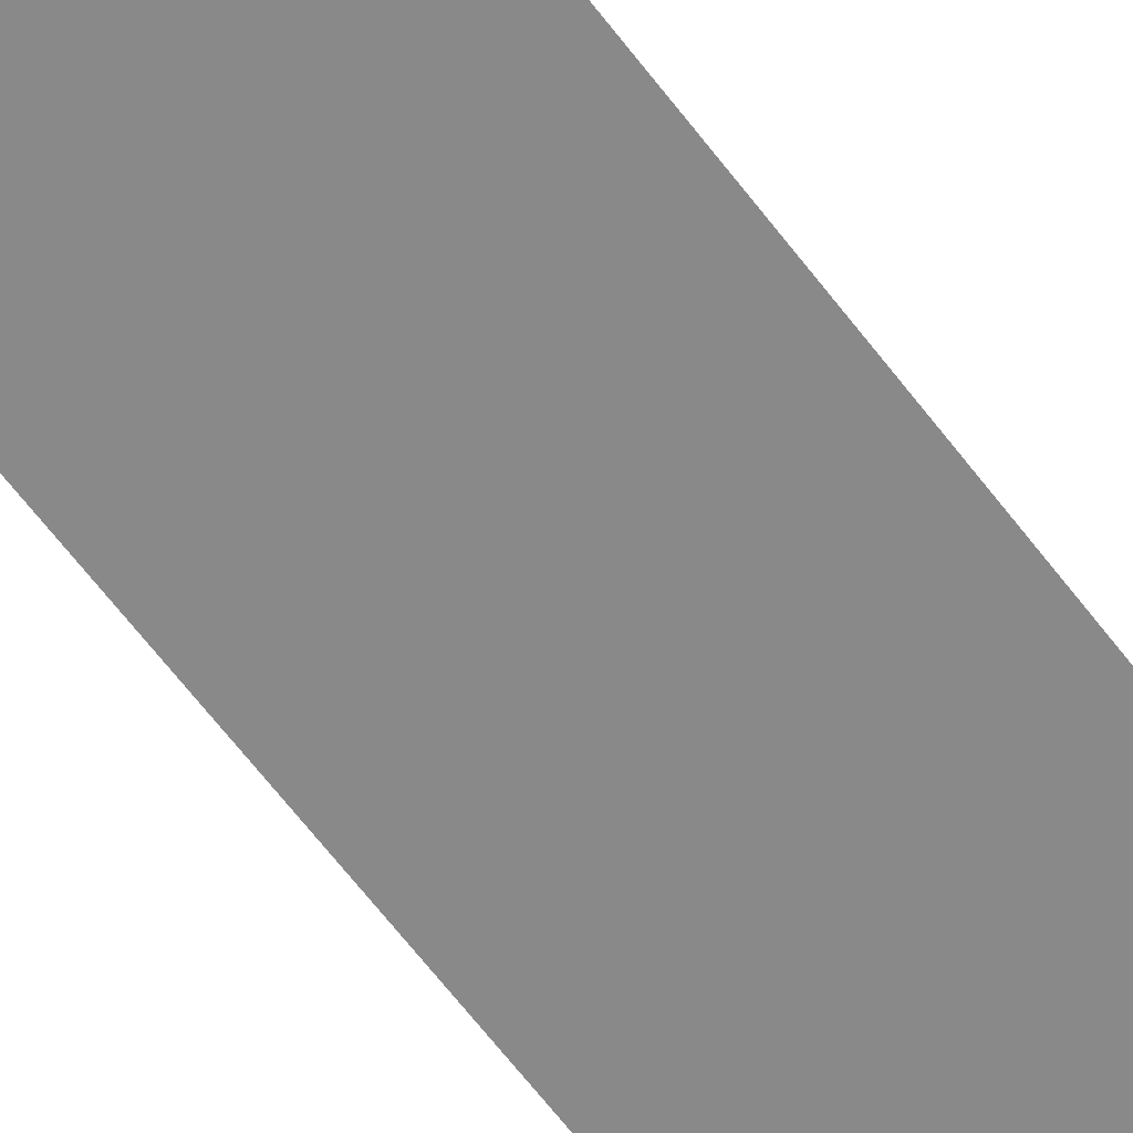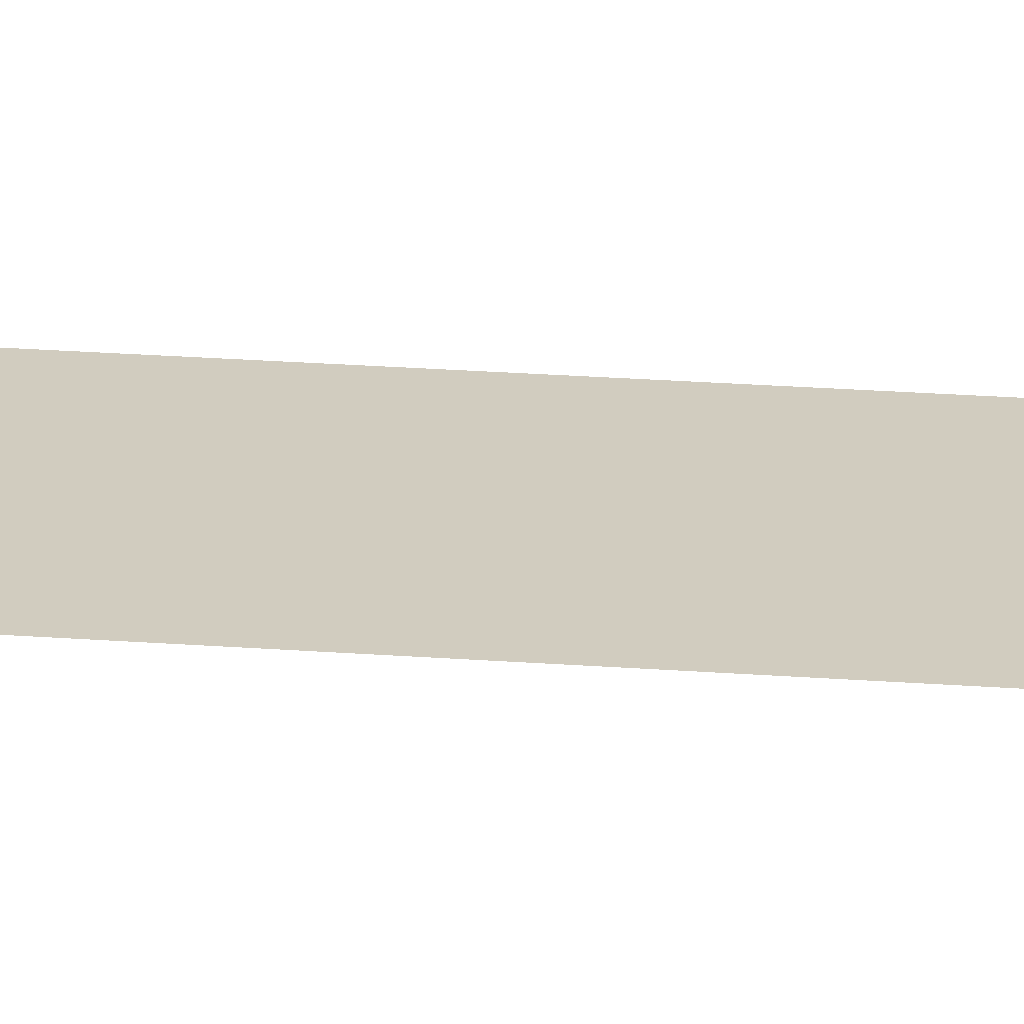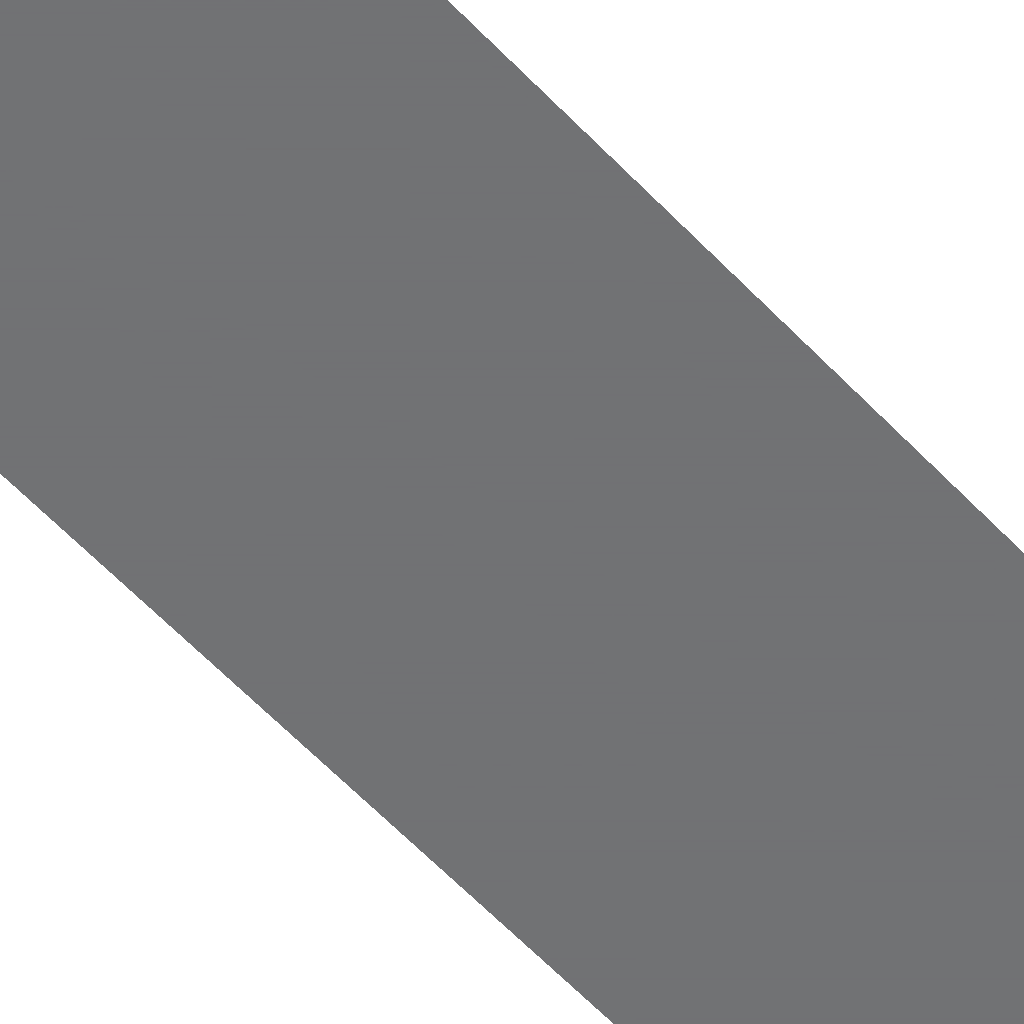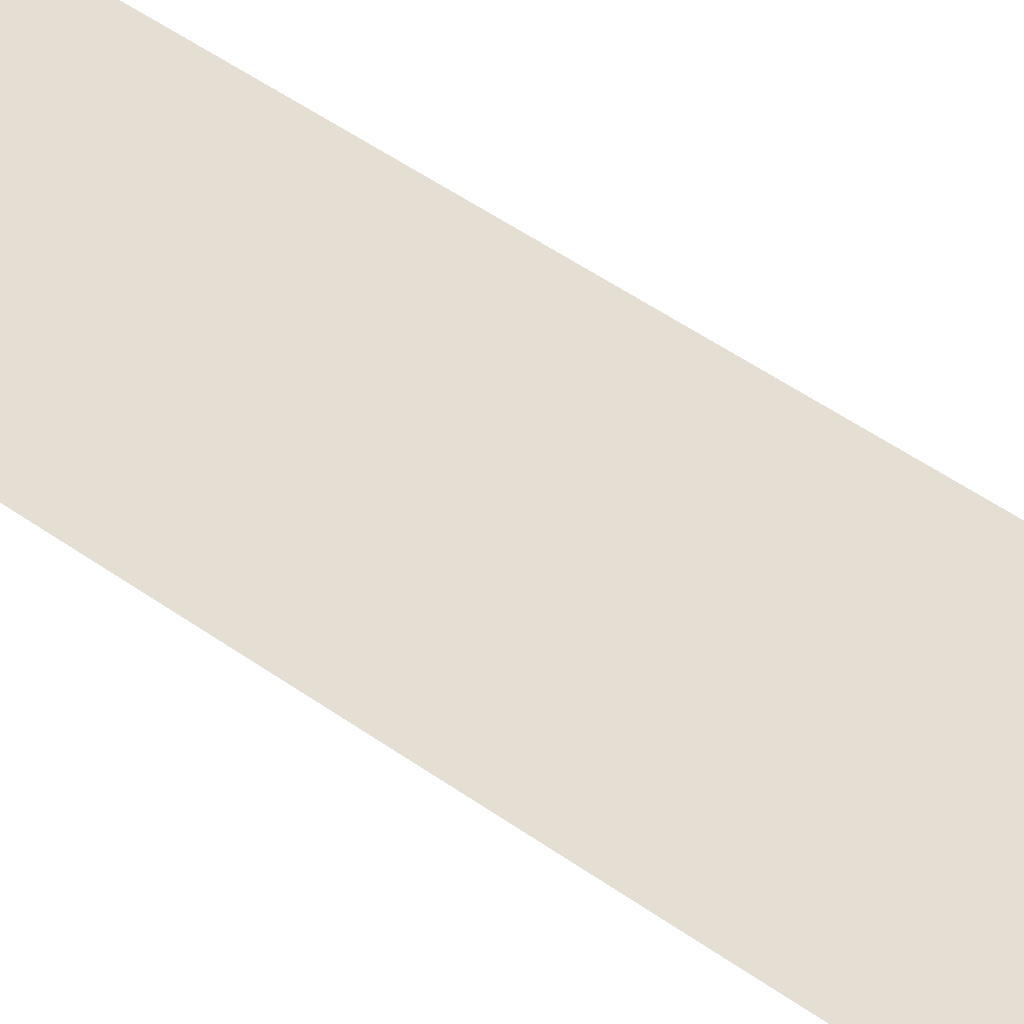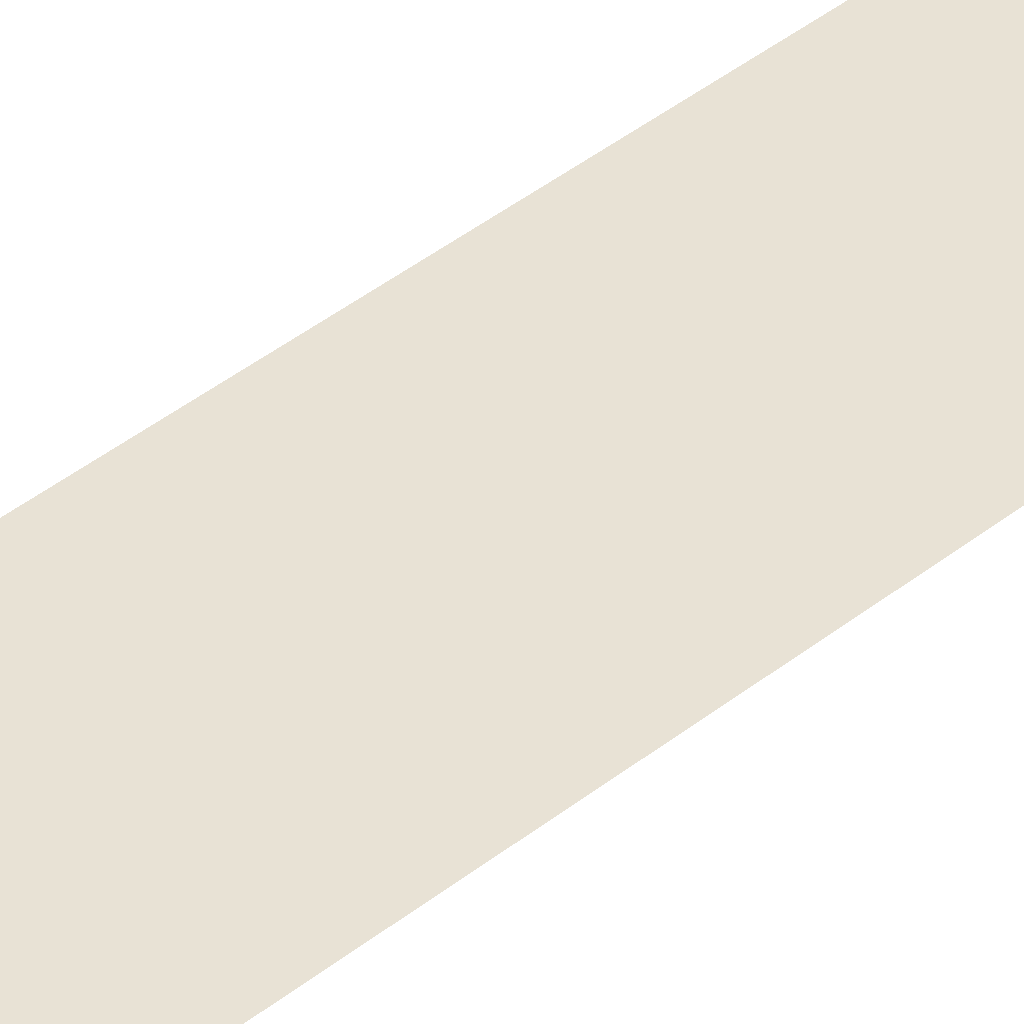
<metadata>
{"format":"obj","ext":"obj","renderer":"f3d","projection":"perspective","resolution":1024,"background":"white","views":[{"elev":-63.1,"azim":-143.1,"up":"+Z"},{"elev":24.1,"azim":-82.9,"up":"+Z"},{"elev":-55.4,"azim":41.6,"up":"+Z"},{"elev":37.1,"azim":-45.1,"up":"+Z"},{"elev":40.7,"azim":-134.3,"up":"+Z"}]}
</metadata>
<code>
v 4915 -51.2 -2739
v 4941 -51.2 -2739
v 4941 115.2 -2739
v 4915 -51.2 -2739
v 4941 115.2 -2739
v 4915 115.2 -2739
f 1 2 3
f 4 5 6

</code>
